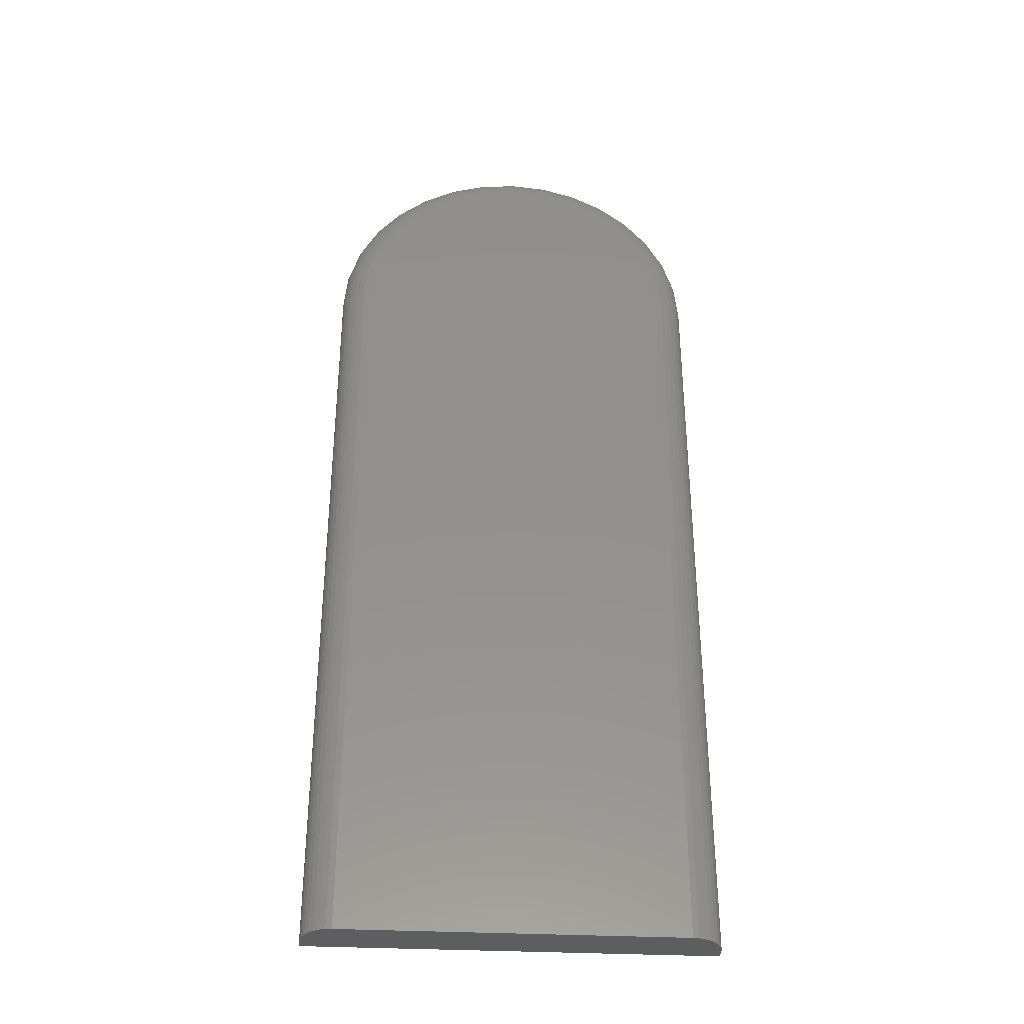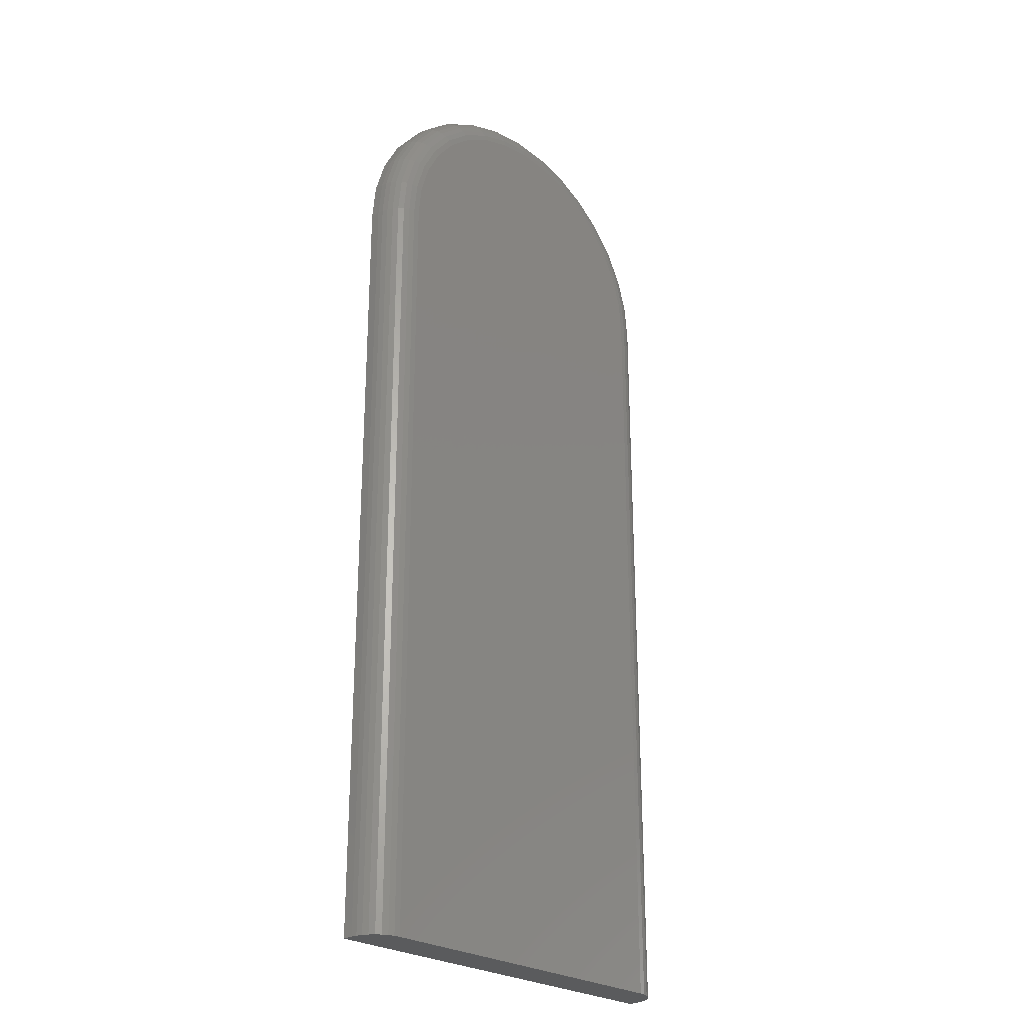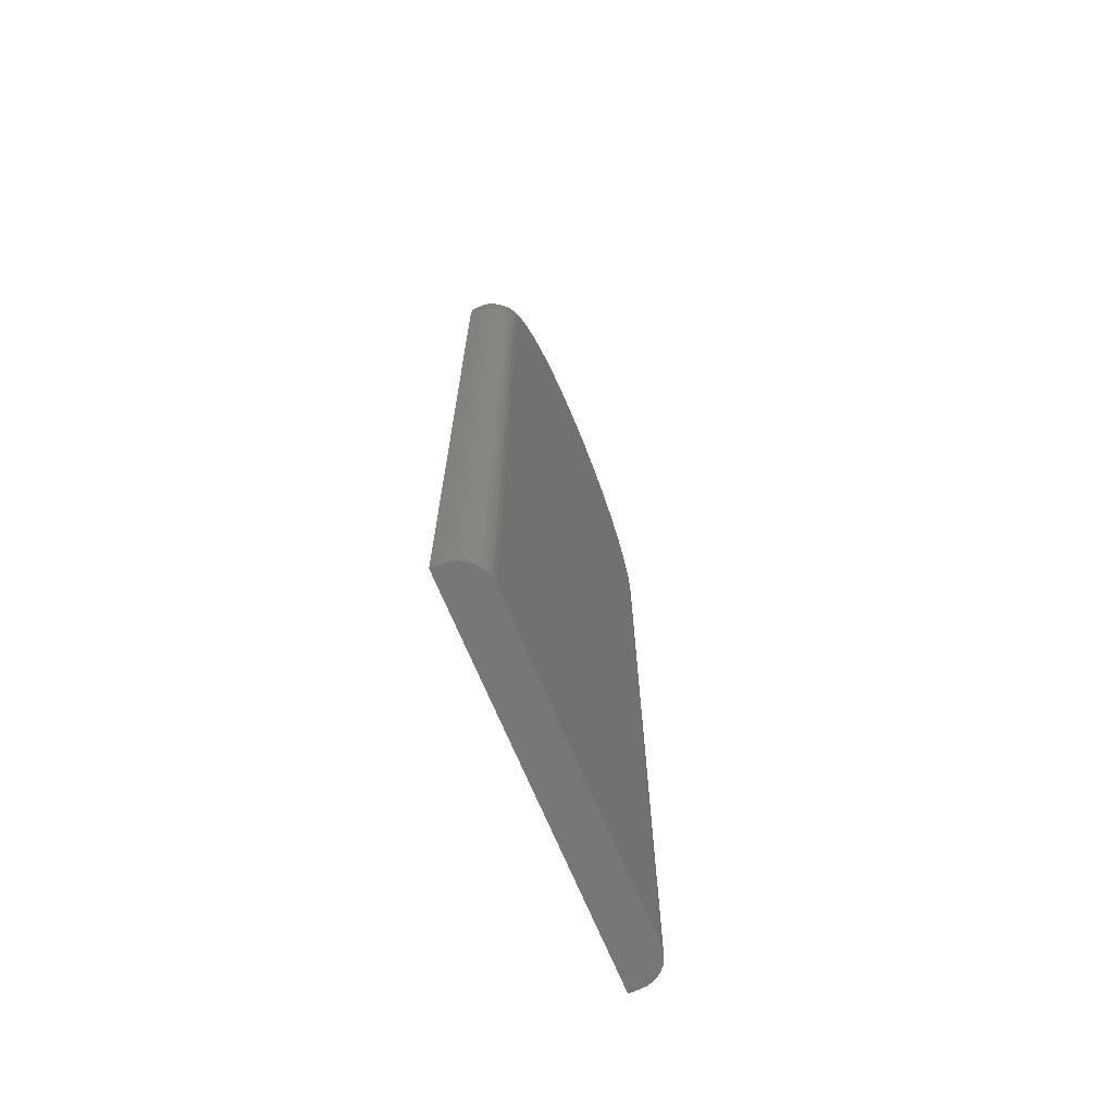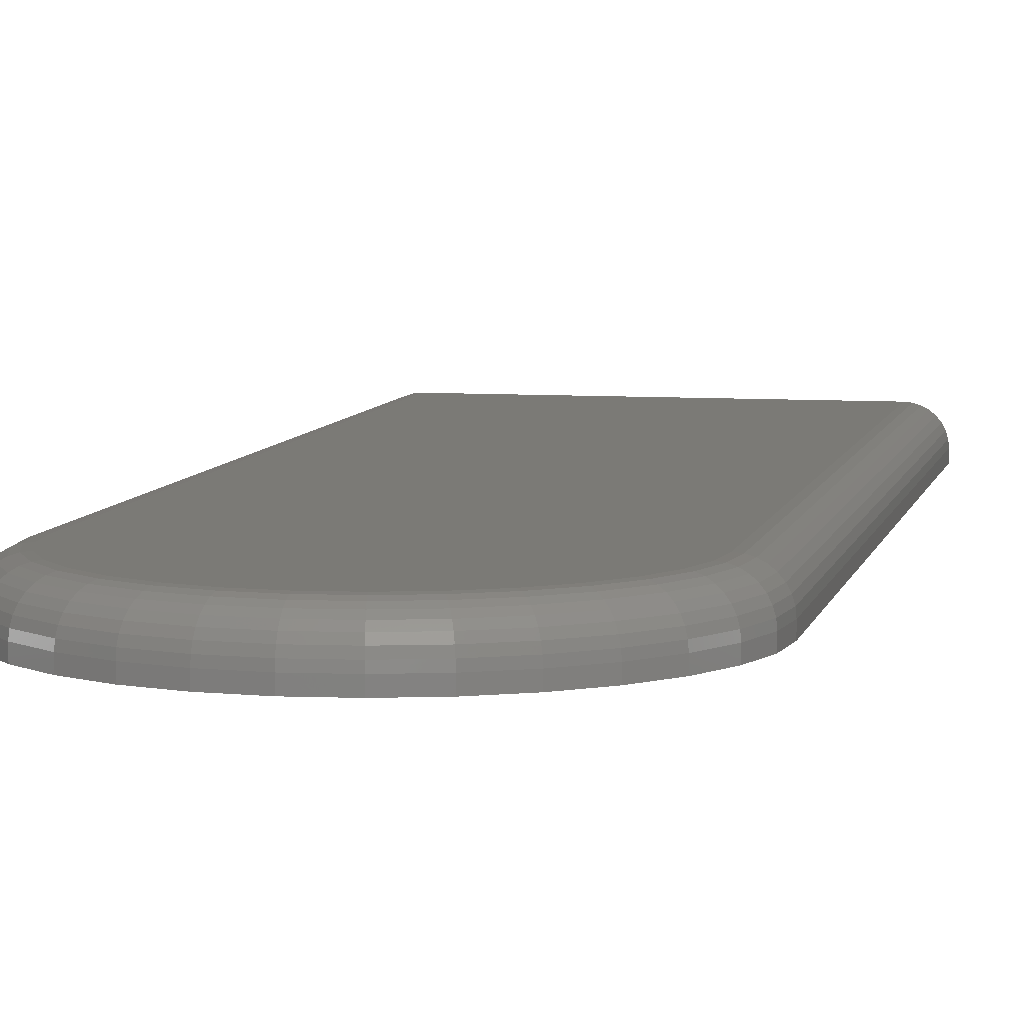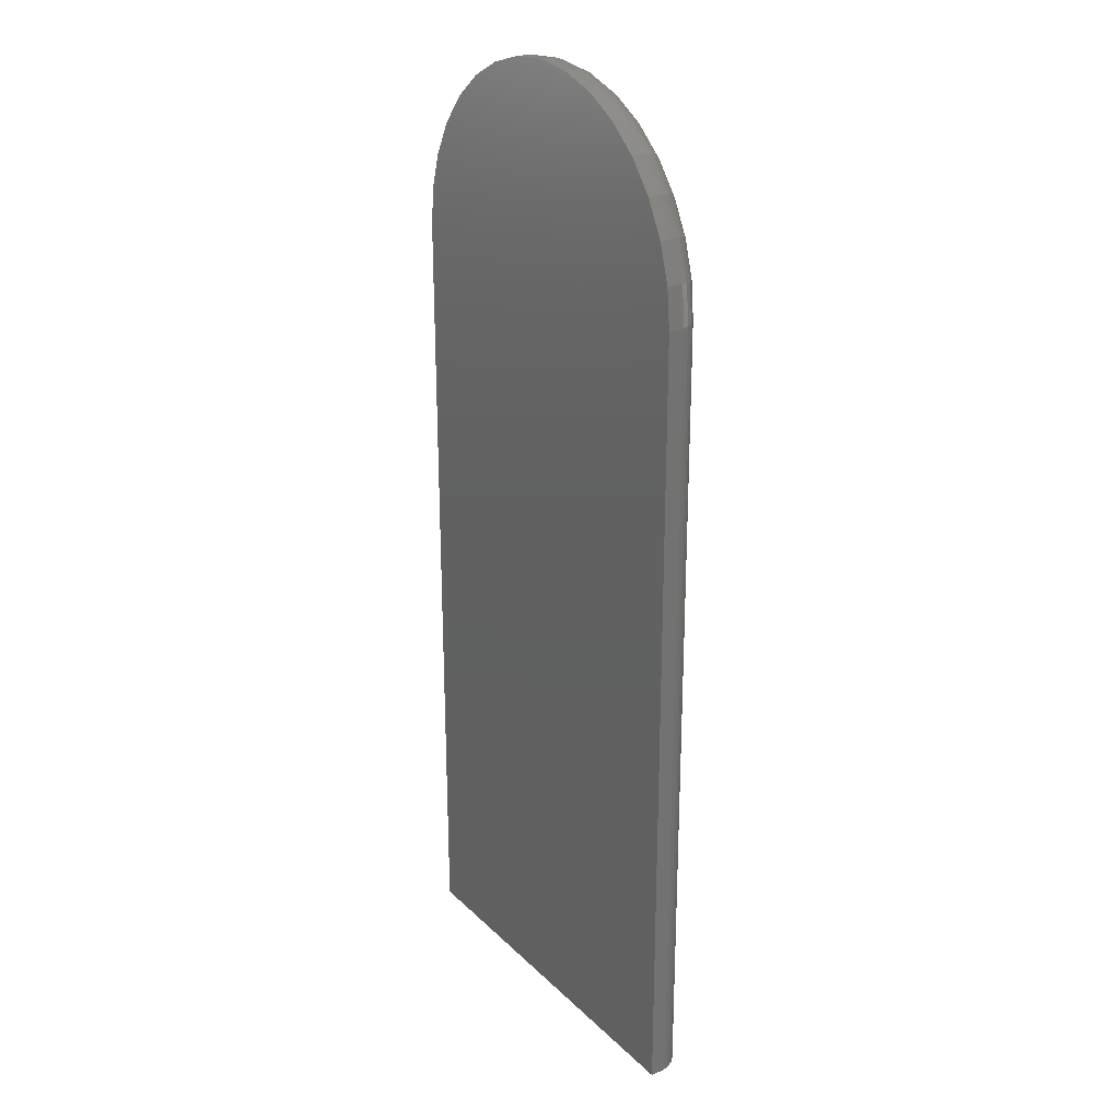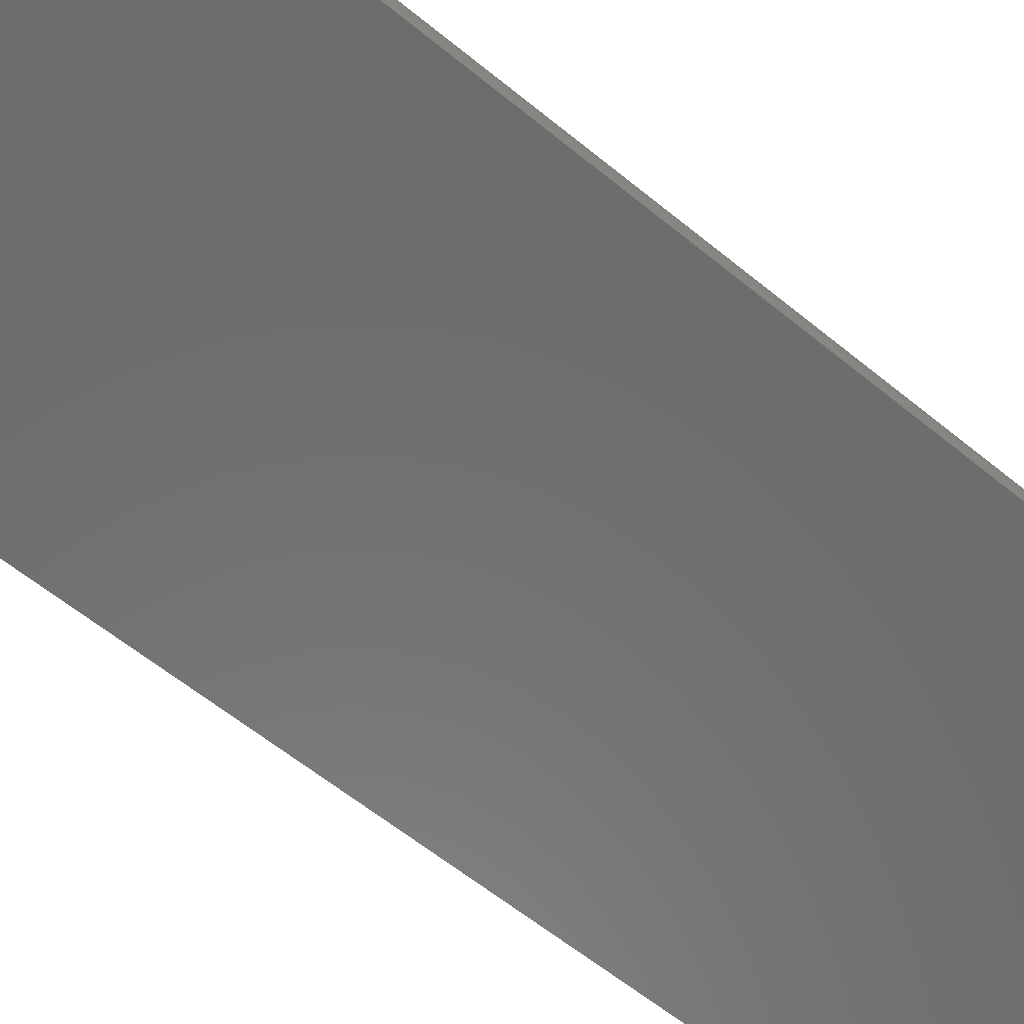
<metadata>
{"format":"stl","ext":"stl","renderer":"f3d","projection":"perspective","resolution":1024,"background":"white","views":[{"elev":-35.9,"azim":176.5,"up":"+Z"},{"elev":-26.2,"azim":134.2,"up":"+Z"},{"elev":-69.6,"azim":112.6,"up":"+Z"},{"elev":6.9,"azim":11.8,"up":"+Y"},{"elev":25.0,"azim":56.1,"up":"+Z"},{"elev":-57.9,"azim":49.3,"up":"+Y"}]}
</metadata>
<code>
# stl→obj: 192 verts, 380 faces
v 0.001563 8.327e-18 0.7266
v 0.02625 9.697e-18 0.7241
v -0.02313 6.956e-18 0.7241
v -0.04687 5.638e-18 0.7169
v 0.05 1.102e-17 0.7169
v -0.06875 4.423e-18 0.7052
v 0.1281 1.535e-17 -1.693e-17
v 0.001563 8.327e-18 -9.185e-18
v 0.1281 1.535e-17 0.6
v 0.07188 1.223e-17 0.7052
v 0.09106 1.329e-17 0.6895
v -0.08793 3.359e-18 0.6895
v 0.1068 1.417e-17 0.6703
v -0.1037 2.485e-18 0.6703
v 0.1185 1.482e-17 0.6484
v -0.1154 1.836e-18 0.6484
v 0.1257 1.522e-17 0.6247
v -0.1226 1.436e-18 0.6247
v -0.125 1.301e-18 0.6
v -0.125 1.301e-18 -1.435e-18
v -0.1484 -0.03125 0.6
v -0.1484 -0.02344 0.6
v -0.1484 -0.03125 0
v -0.1484 -0.02344 0
v -0.1456 -0.02344 0.6293
v -0.1456 -0.03125 0.6293
v -0.137 -0.02344 0.6574
v -0.137 -0.03125 0.6574
v -0.1232 -0.02344 0.6833
v -0.1232 -0.03125 0.6833
v -0.1045 -0.02344 0.7061
v -0.1045 -0.03125 0.7061
v -0.08177 -0.02344 0.7247
v -0.08177 -0.03125 0.7247
v -0.05584 -0.02344 0.7386
v -0.05584 -0.03125 0.7386
v -0.0277 -0.02344 0.7471
v -0.0277 -0.03125 0.7471
v 0.001563 -0.02344 0.75
v 0.001563 -0.03125 0.75
v 0.03083 -0.02344 0.7471
v 0.03083 -0.03125 0.7471
v 0.05897 -0.02344 0.7386
v 0.05897 -0.03125 0.7386
v 0.0849 -0.02344 0.7247
v 0.0849 -0.03125 0.7247
v 0.1076 -0.02344 0.7061
v 0.1076 -0.03125 0.7061
v 0.1263 -0.02344 0.6833
v 0.1263 -0.03125 0.6833
v 0.1401 -0.02344 0.6574
v 0.1401 -0.03125 0.6574
v 0.1487 -0.02344 0.6293
v 0.1487 -0.03125 0.6293
v 0.1516 -0.02344 0.6
v 0.1516 -0.03125 0.6
v 0.1516 -0.03125 -1.837e-17
v 0.1516 -0.02344 -1.837e-17
v 0.1476 -0.01042 -1.813e-17
v 0.1511 -0.01887 -1.834e-17
v 0.1498 -0.01447 -1.826e-17
v 0.001563 -0.03125 -9.185e-18
v 0.1327 -0.0004503 -1.721e-17
v 0.1371 -0.001784 -1.748e-17
v 0.1411 -0.00395 -1.773e-17
v 0.1447 -0.006865 -1.795e-17
v -0.1467 -0.01447 -1.092e-19
v -0.148 -0.01887 -2.758e-20
v -0.138 -0.00395 -6.378e-19
v -0.134 -0.001784 -8.859e-19
v -0.1445 -0.01042 -2.419e-19
v -0.1416 -0.006865 -4.203e-19
v -0.1296 -0.0004503 -1.155e-18
v 0.1327 -0.0004503 0.6
v 0.1371 -0.001784 0.6
v 0.1411 -0.00395 0.6
v 0.1447 -0.006865 0.6
v 0.1476 -0.01042 0.6
v 0.1498 -0.01447 0.6
v 0.1511 -0.01887 0.6
v -0.1296 -0.0004503 0.6
v -0.134 -0.001784 0.6
v -0.138 -0.00395 0.6
v -0.1416 -0.006865 0.6
v -0.1445 -0.01042 0.6
v -0.1467 -0.01447 0.6
v -0.148 -0.01887 0.6
v -0.1451 -0.01887 0.6292
v -0.1438 -0.01447 0.6289
v -0.1417 -0.01042 0.6285
v -0.1388 -0.006865 0.6279
v -0.1353 -0.00395 0.6272
v -0.1314 -0.001784 0.6264
v -0.1271 -0.0004503 0.6256
v 0.1482 -0.01887 0.6292
v 0.1469 -0.01447 0.6289
v 0.1448 -0.01042 0.6285
v 0.1419 -0.006865 0.6279
v 0.1385 -0.00395 0.6272
v 0.1345 -0.001784 0.6264
v 0.1302 -0.0004503 0.6256
v 0.1397 -0.01887 0.6572
v 0.1385 -0.01447 0.6567
v 0.1365 -0.01042 0.6559
v 0.1338 -0.006865 0.6548
v 0.1305 -0.00395 0.6534
v 0.1268 -0.001784 0.6519
v 0.1227 -0.0004503 0.6502
v 0.1259 -0.01887 0.6831
v 0.1248 -0.01447 0.6823
v 0.123 -0.01042 0.6811
v 0.1206 -0.006865 0.6795
v 0.1176 -0.00395 0.6775
v 0.1143 -0.001784 0.6753
v 0.1106 -0.0004503 0.6729
v 0.1073 -0.01887 0.7057
v 0.1064 -0.01447 0.7048
v 0.1048 -0.01042 0.7033
v 0.1028 -0.006865 0.7012
v 0.1003 -0.00395 0.6987
v 0.0974 -0.001784 0.6958
v 0.09429 -0.0004503 0.6927
v 0.08465 -0.01887 0.7243
v 0.08391 -0.01447 0.7232
v 0.0827 -0.01042 0.7214
v 0.08108 -0.006865 0.719
v 0.07911 -0.00395 0.7161
v 0.07686 -0.001784 0.7127
v 0.07442 -0.0004503 0.709
v 0.05879 -0.01887 0.7382
v 0.05828 -0.01447 0.7369
v 0.05745 -0.01042 0.7349
v 0.05634 -0.006865 0.7322
v 0.05498 -0.00395 0.729
v 0.05343 -0.001784 0.7252
v 0.05175 -0.0004503 0.7212
v 0.03074 -0.01887 0.7467
v 0.03048 -0.01447 0.7454
v 0.03006 -0.01042 0.7432
v 0.02949 -0.006865 0.7404
v 0.02879 -0.00395 0.7369
v 0.028 -0.001784 0.7329
v 0.02715 -0.0004503 0.7286
v 0.001563 -0.01887 0.7495
v 0.001563 -0.01447 0.7482
v 0.001563 -0.01042 0.7461
v 0.001563 -0.006865 0.7431
v 0.001563 -0.00395 0.7396
v 0.001563 -0.001784 0.7355
v 0.001563 -0.0004503 0.7311
v -0.02761 -0.01887 0.7467
v -0.02735 -0.01447 0.7454
v -0.02693 -0.01042 0.7432
v -0.02636 -0.006865 0.7404
v -0.02567 -0.00395 0.7369
v -0.02488 -0.001784 0.7329
v -0.02402 -0.0004503 0.7286
v -0.05567 -0.01887 0.7382
v -0.05516 -0.01447 0.7369
v -0.05433 -0.01042 0.7349
v -0.05321 -0.006865 0.7322
v -0.05185 -0.00395 0.729
v -0.0503 -0.001784 0.7252
v -0.04862 -0.0004503 0.7212
v -0.08152 -0.01887 0.7243
v -0.08078 -0.01447 0.7232
v -0.07958 -0.01042 0.7214
v -0.07796 -0.006865 0.719
v -0.07599 -0.00395 0.7161
v -0.07373 -0.001784 0.7127
v -0.07129 -0.0004503 0.709
v -0.1042 -0.01887 0.7057
v -0.1032 -0.01447 0.7048
v -0.1017 -0.01042 0.7033
v -0.09965 -0.006865 0.7012
v -0.09714 -0.00395 0.6987
v -0.09427 -0.001784 0.6958
v -0.09116 -0.0004503 0.6927
v -0.1228 -0.01887 0.6831
v -0.1217 -0.01447 0.6823
v -0.1199 -0.01042 0.6811
v -0.1175 -0.006865 0.6795
v -0.1145 -0.00395 0.6775
v -0.1111 -0.001784 0.6753
v -0.1075 -0.0004503 0.6729
v -0.1366 -0.01887 0.6572
v -0.1354 -0.01447 0.6567
v -0.1334 -0.01042 0.6559
v -0.1307 -0.006865 0.6548
v -0.1274 -0.00395 0.6534
v -0.1237 -0.001784 0.6519
v -0.1196 -0.0004503 0.6502
f 1 2 3
f 4 3 2
f 5 4 2
f 6 4 5
f 7 8 9
f 5 10 6
f 6 10 11
f 6 11 12
f 12 11 13
f 12 13 14
f 14 13 15
f 14 15 16
f 16 15 17
f 16 17 18
f 18 17 9
f 18 9 19
f 19 9 8
f 19 8 20
f 21 22 23
f 23 22 24
f 22 21 25
f 25 21 26
f 25 26 27
f 27 26 28
f 27 28 29
f 29 28 30
f 29 30 31
f 31 30 32
f 31 32 33
f 33 32 34
f 33 34 35
f 35 34 36
f 35 36 37
f 37 36 38
f 37 38 39
f 39 38 40
f 39 40 41
f 41 40 42
f 41 42 43
f 43 42 44
f 43 44 45
f 45 44 46
f 45 46 47
f 47 46 48
f 47 48 49
f 49 48 50
f 49 50 51
f 51 50 52
f 51 52 53
f 53 52 54
f 53 54 55
f 55 54 56
f 57 58 56
f 56 58 55
f 58 59 60
f 59 61 60
f 57 62 8
f 57 8 7
f 57 7 63
f 57 63 64
f 57 64 65
f 57 65 66
f 57 66 59
f 57 59 58
f 24 67 23
f 24 68 67
f 69 70 71
f 71 72 69
f 62 23 73
f 62 73 20
f 62 20 8
f 73 23 67
f 73 67 71
f 73 71 70
f 7 9 63
f 63 9 74
f 63 74 64
f 64 74 75
f 64 75 65
f 65 75 76
f 65 76 66
f 66 76 77
f 66 77 59
f 59 77 78
f 59 78 61
f 61 78 79
f 61 79 60
f 60 79 80
f 60 80 58
f 58 80 55
f 19 20 81
f 81 20 73
f 81 73 82
f 82 73 70
f 82 70 83
f 83 70 69
f 83 69 84
f 84 69 72
f 84 72 85
f 85 72 71
f 85 71 86
f 86 71 67
f 86 67 87
f 87 67 68
f 87 68 22
f 22 68 24
f 22 25 87
f 87 25 88
f 87 88 86
f 86 88 89
f 86 89 85
f 85 89 90
f 85 90 84
f 84 90 91
f 84 91 83
f 83 91 92
f 83 92 82
f 82 92 93
f 82 93 81
f 81 93 94
f 81 94 19
f 19 94 18
f 53 55 95
f 95 55 80
f 95 80 96
f 96 80 79
f 96 79 97
f 97 79 78
f 97 78 98
f 98 78 77
f 98 77 99
f 99 77 76
f 99 76 100
f 100 76 75
f 100 75 101
f 101 75 74
f 101 74 17
f 17 74 9
f 51 53 102
f 102 53 95
f 102 95 103
f 103 95 96
f 103 96 104
f 104 96 97
f 104 97 105
f 105 97 98
f 105 98 106
f 106 98 99
f 106 99 107
f 107 99 100
f 107 100 108
f 108 100 101
f 108 101 15
f 15 101 17
f 49 51 109
f 109 51 102
f 109 102 110
f 110 102 103
f 110 103 111
f 111 103 104
f 111 104 112
f 112 104 105
f 112 105 113
f 113 105 106
f 113 106 114
f 114 106 107
f 114 107 115
f 115 107 108
f 115 108 13
f 13 108 15
f 47 49 116
f 116 49 109
f 116 109 117
f 117 109 110
f 117 110 118
f 118 110 111
f 118 111 119
f 119 111 112
f 119 112 120
f 120 112 113
f 120 113 121
f 121 113 114
f 121 114 122
f 122 114 115
f 122 115 11
f 11 115 13
f 45 47 123
f 123 47 116
f 123 116 124
f 124 116 117
f 124 117 125
f 125 117 118
f 125 118 126
f 126 118 119
f 126 119 127
f 127 119 120
f 127 120 128
f 128 120 121
f 128 121 129
f 129 121 122
f 129 122 10
f 10 122 11
f 43 45 130
f 130 45 123
f 130 123 131
f 131 123 124
f 131 124 132
f 132 124 125
f 132 125 133
f 133 125 126
f 133 126 134
f 134 126 127
f 134 127 135
f 135 127 128
f 135 128 136
f 136 128 129
f 136 129 5
f 5 129 10
f 41 43 137
f 137 43 130
f 137 130 138
f 138 130 131
f 138 131 139
f 139 131 132
f 139 132 140
f 140 132 133
f 140 133 141
f 141 133 134
f 141 134 142
f 142 134 135
f 142 135 143
f 143 135 136
f 143 136 2
f 2 136 5
f 39 41 144
f 144 41 137
f 144 137 145
f 145 137 138
f 145 138 146
f 146 138 139
f 146 139 147
f 147 139 140
f 147 140 148
f 148 140 141
f 148 141 149
f 149 141 142
f 149 142 150
f 150 142 143
f 150 143 1
f 1 143 2
f 37 39 151
f 151 39 144
f 151 144 152
f 152 144 145
f 152 145 153
f 153 145 146
f 153 146 154
f 154 146 147
f 154 147 155
f 155 147 148
f 155 148 156
f 156 148 149
f 156 149 157
f 157 149 150
f 157 150 3
f 3 150 1
f 35 37 158
f 158 37 151
f 158 151 159
f 159 151 152
f 159 152 160
f 160 152 153
f 160 153 161
f 161 153 154
f 161 154 162
f 162 154 155
f 162 155 163
f 163 155 156
f 163 156 164
f 164 156 157
f 164 157 4
f 4 157 3
f 33 35 165
f 165 35 158
f 165 158 166
f 166 158 159
f 166 159 167
f 167 159 160
f 167 160 168
f 168 160 161
f 168 161 169
f 169 161 162
f 169 162 170
f 170 162 163
f 170 163 171
f 171 163 164
f 171 164 6
f 6 164 4
f 31 33 172
f 172 33 165
f 172 165 173
f 173 165 166
f 173 166 174
f 174 166 167
f 174 167 175
f 175 167 168
f 175 168 176
f 176 168 169
f 176 169 177
f 177 169 170
f 177 170 178
f 178 170 171
f 178 171 12
f 12 171 6
f 29 31 179
f 179 31 172
f 179 172 180
f 180 172 173
f 180 173 181
f 181 173 174
f 181 174 182
f 182 174 175
f 182 175 183
f 183 175 176
f 183 176 184
f 184 176 177
f 184 177 185
f 185 177 178
f 185 178 14
f 14 178 12
f 27 29 186
f 186 29 179
f 186 179 187
f 187 179 180
f 187 180 188
f 188 180 181
f 188 181 189
f 189 181 182
f 189 182 190
f 190 182 183
f 190 183 191
f 191 183 184
f 191 184 192
f 192 184 185
f 192 185 16
f 16 185 14
f 25 27 88
f 88 27 186
f 88 186 89
f 89 186 187
f 89 187 90
f 90 187 188
f 90 188 91
f 91 188 189
f 91 189 92
f 92 189 190
f 92 190 93
f 93 190 191
f 93 191 94
f 94 191 192
f 94 192 18
f 18 192 16
f 38 42 40
f 42 38 36
f 56 62 57
f 23 62 21
f 21 62 56
f 21 56 26
f 26 56 54
f 26 54 28
f 28 54 52
f 28 52 30
f 30 52 50
f 30 50 32
f 32 50 48
f 32 48 34
f 34 48 46
f 34 46 36
f 36 46 44
f 36 44 42

</code>
